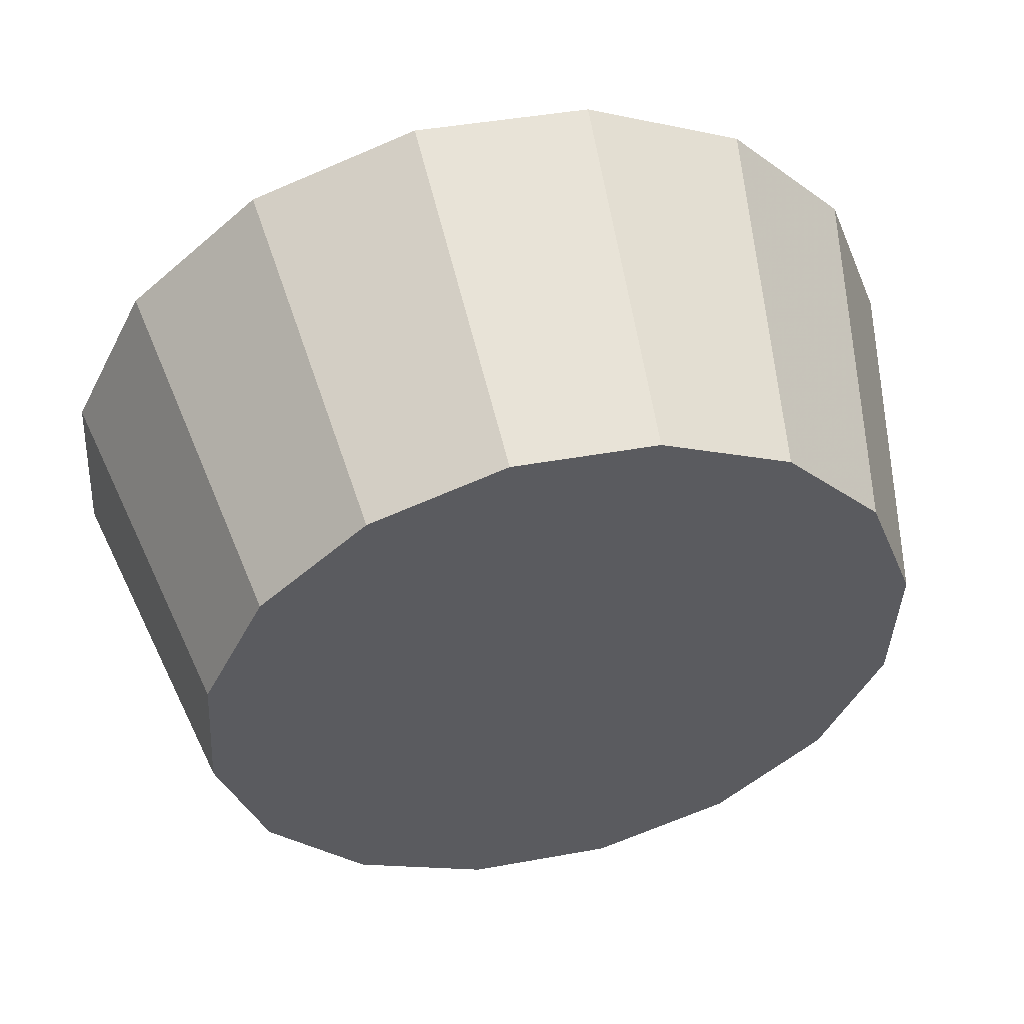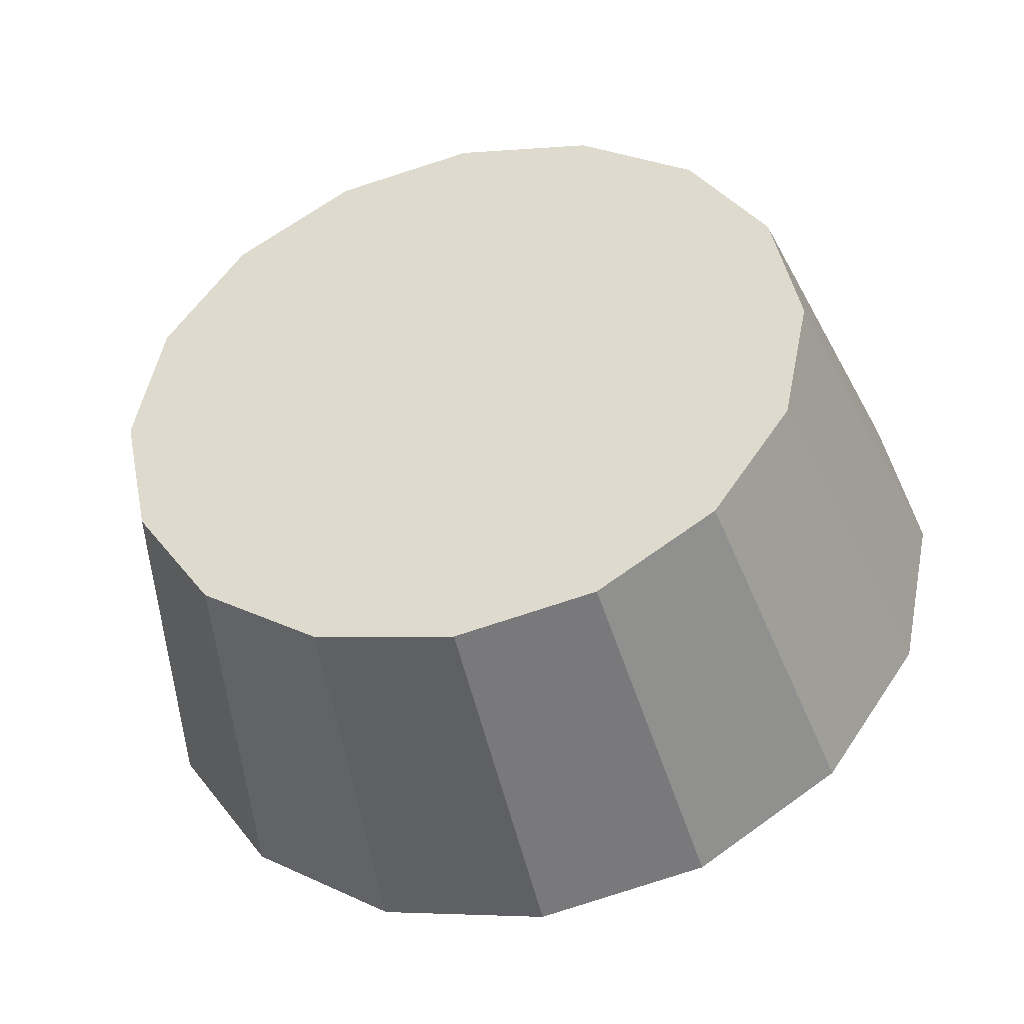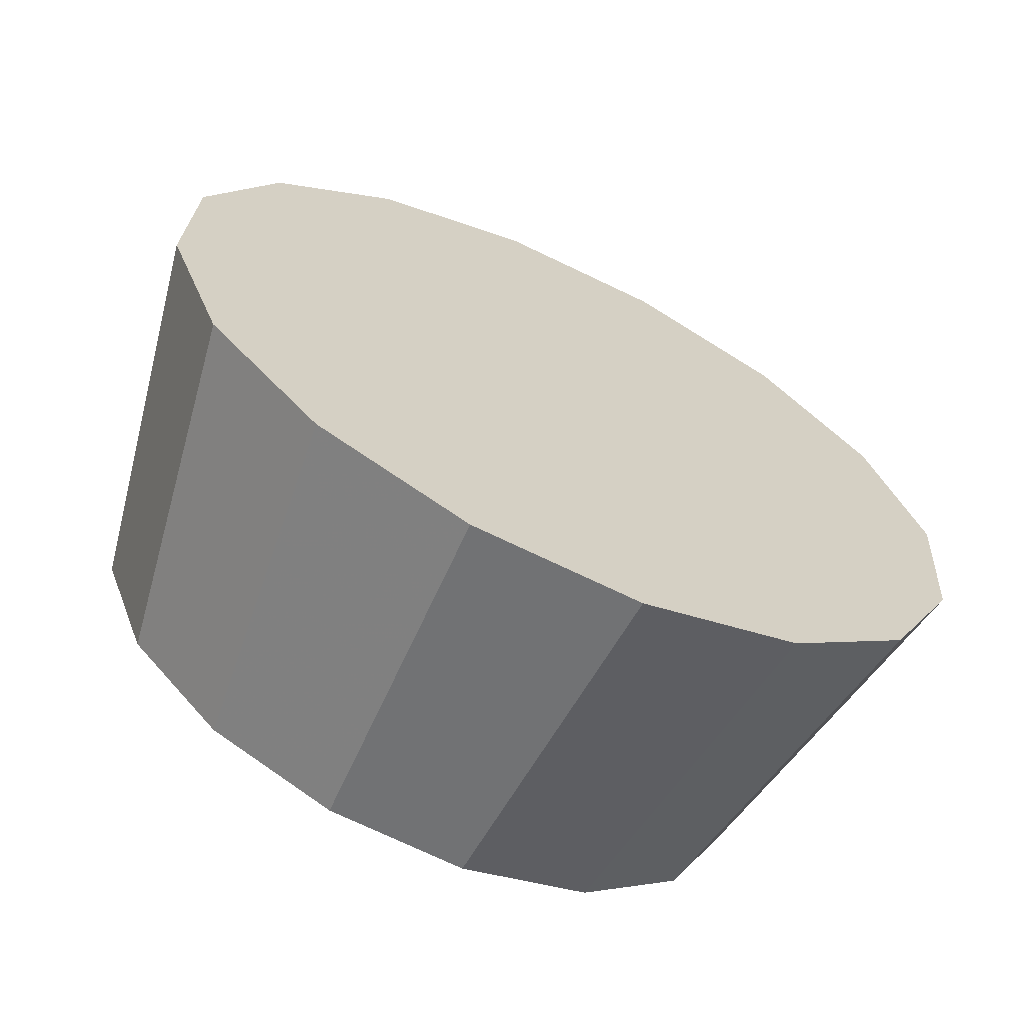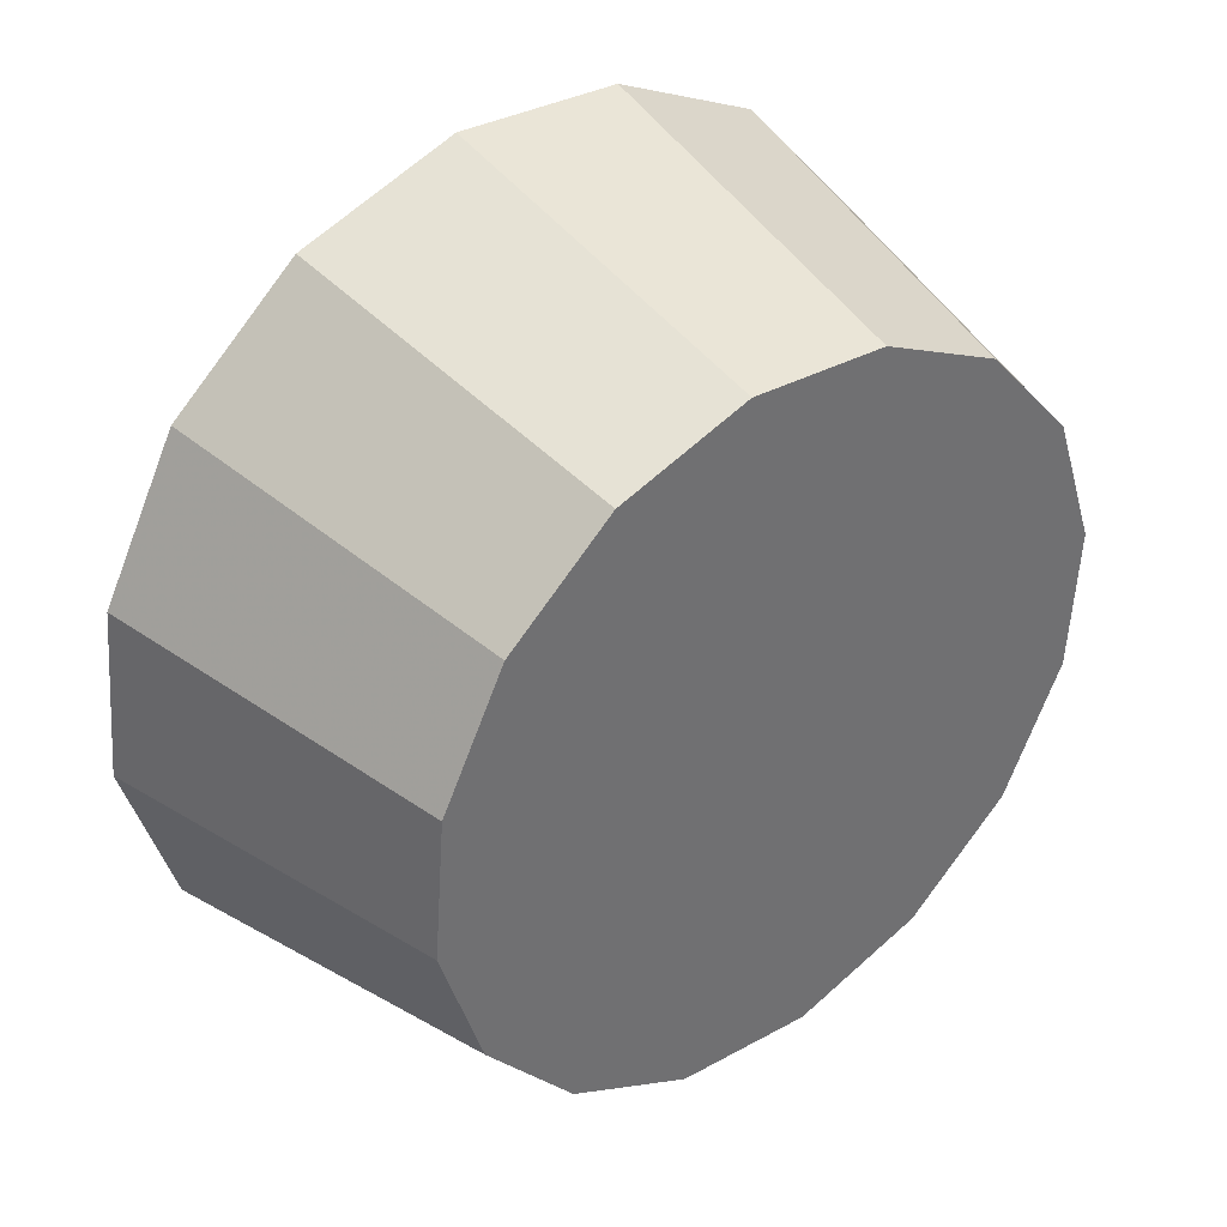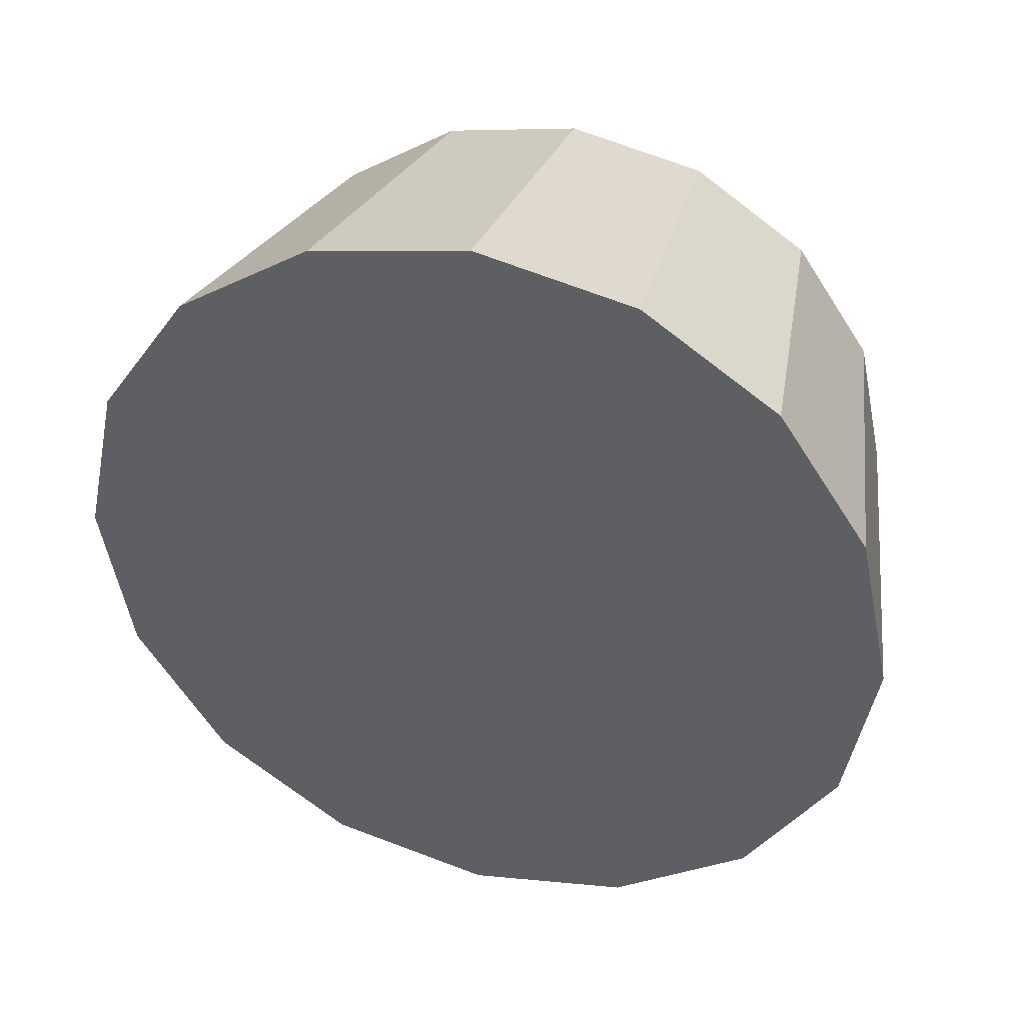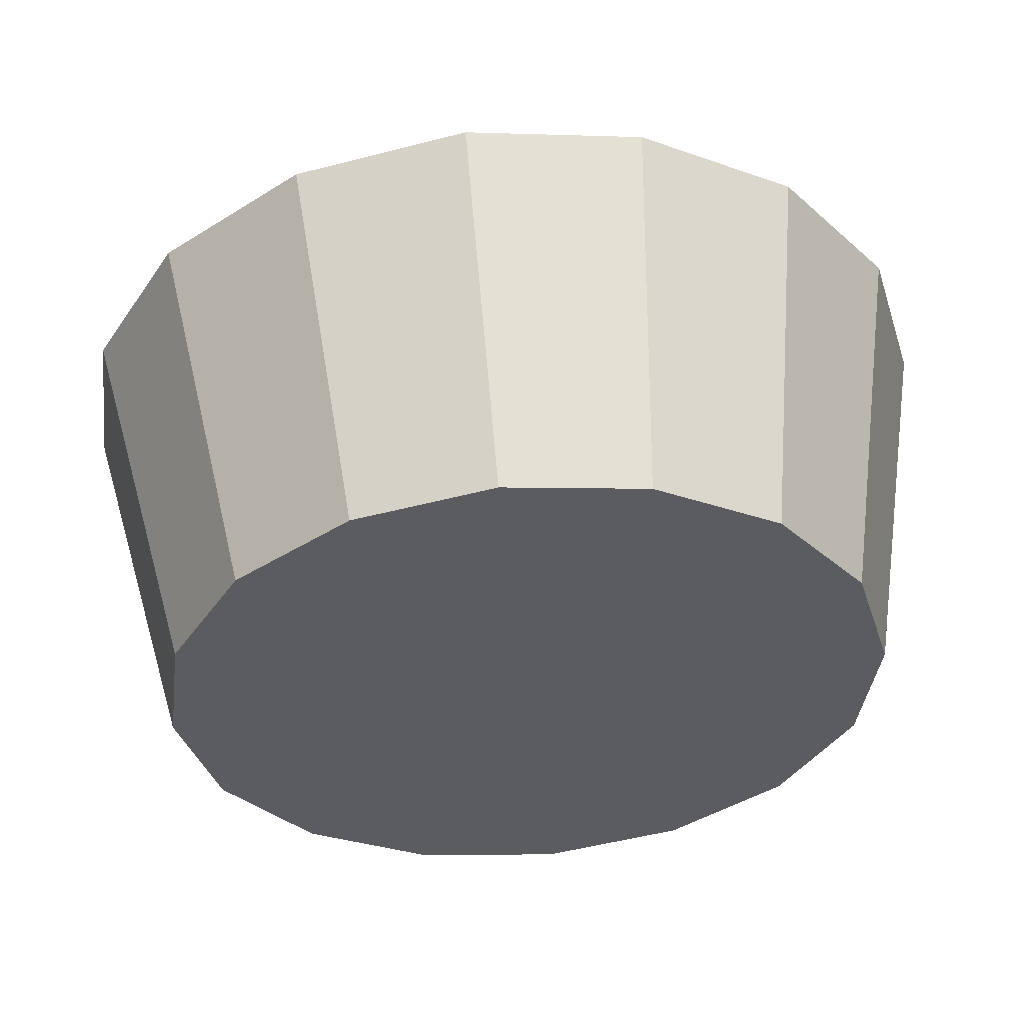
<metadata>
{"format":"obj","ext":"obj","renderer":"f3d","projection":"perspective","resolution":1024,"background":"white","views":[{"elev":3.9,"azim":71.0,"up":"+Z"},{"elev":-43.4,"azim":150.9,"up":"+Y"},{"elev":-11.7,"azim":-129.1,"up":"+Z"},{"elev":-32.7,"azim":22.4,"up":"+Z"},{"elev":39.8,"azim":-25.8,"up":"+Y"},{"elev":-77.3,"azim":-83.9,"up":"+Z"}]}
</metadata>
<code>
v -2.478 -5.12 -1.181
v -2.481 -5.099 -1.184
v -2.489 -5.081 -1.192
v -2.502 -5.069 -1.204
v -2.518 -5.065 -1.218
v -2.533 -5.069 -1.232
v -2.546 -5.081 -1.245
v -2.555 -5.099 -1.253
v -2.558 -5.12 -1.255
v -2.555 -5.141 -1.253
v -2.546 -5.158 -1.245
v -2.533 -5.17 -1.232
v -2.518 -5.174 -1.218
v -2.502 -5.17 -1.204
v -2.489 -5.158 -1.192
v -2.481 -5.141 -1.184
v -2.518 -5.12 -1.218
v -2.518 -5.12 -1.218
v -2.518 -5.12 -1.218
v -2.518 -5.12 -1.218
v -2.518 -5.12 -1.218
v -2.518 -5.12 -1.218
v -2.518 -5.12 -1.218
v -2.518 -5.12 -1.218
v -2.518 -5.12 -1.218
v -2.518 -5.12 -1.218
v -2.518 -5.12 -1.218
v -2.518 -5.12 -1.218
v -2.518 -5.12 -1.218
v -2.518 -5.12 -1.218
v -2.518 -5.12 -1.218
v -2.518 -5.12 -1.218
v -2.506 -5.12 -1.133
v -2.51 -5.095 -1.137
v -2.52 -5.073 -1.147
v -2.536 -5.059 -1.161
v -2.555 -5.054 -1.178
v -2.573 -5.059 -1.195
v -2.589 -5.073 -1.21
v -2.599 -5.095 -1.22
v -2.603 -5.12 -1.223
v -2.599 -5.145 -1.22
v -2.589 -5.166 -1.21
v -2.573 -5.181 -1.195
v -2.555 -5.186 -1.178
v -2.536 -5.181 -1.161
v -2.52 -5.166 -1.147
v -2.51 -5.145 -1.137
v -2.555 -5.12 -1.178
v -2.555 -5.12 -1.178
v -2.555 -5.12 -1.178
v -2.555 -5.12 -1.178
v -2.555 -5.12 -1.178
v -2.555 -5.12 -1.178
v -2.555 -5.12 -1.178
v -2.555 -5.12 -1.178
v -2.555 -5.12 -1.178
v -2.555 -5.12 -1.178
v -2.555 -5.12 -1.178
v -2.555 -5.12 -1.178
v -2.555 -5.12 -1.178
v -2.555 -5.12 -1.178
v -2.555 -5.12 -1.178
v -2.555 -5.12 -1.178
f 33 34 49
f 49 34 50
f 34 35 50
f 50 35 51
f 35 36 51
f 51 36 52
f 36 37 52
f 52 37 53
f 37 38 53
f 53 38 54
f 38 39 54
f 54 39 55
f 39 40 55
f 55 40 56
f 40 41 56
f 56 41 57
f 41 42 57
f 57 42 58
f 42 43 58
f 58 43 59
f 43 44 59
f 59 44 60
f 44 45 60
f 60 45 61
f 45 46 61
f 61 46 62
f 46 47 62
f 62 47 63
f 47 48 63
f 63 48 64
f 48 33 64
f 64 33 49
f 2 1 17
f 2 17 18
f 3 2 18
f 3 18 19
f 4 3 19
f 4 19 20
f 5 4 20
f 5 20 21
f 6 5 21
f 6 21 22
f 7 6 22
f 7 22 23
f 8 7 23
f 8 23 24
f 9 8 24
f 9 24 25
f 10 9 25
f 10 25 26
f 11 10 26
f 11 26 27
f 12 11 27
f 12 27 28
f 13 12 28
f 13 28 29
f 14 13 29
f 14 29 30
f 15 14 30
f 15 30 31
f 16 15 31
f 16 31 32
f 1 16 32
f 1 32 17
f 49 50 17
f 17 50 18
f 50 51 18
f 18 51 19
f 51 52 19
f 19 52 20
f 52 53 20
f 20 53 21
f 53 54 21
f 21 54 22
f 54 55 22
f 22 55 23
f 55 56 23
f 23 56 24
f 56 57 24
f 24 57 25
f 57 58 25
f 25 58 26
f 58 59 26
f 26 59 27
f 59 60 27
f 27 60 28
f 60 61 28
f 28 61 29
f 61 62 29
f 29 62 30
f 62 63 30
f 30 63 31
f 63 64 31
f 31 64 32
f 64 49 32
f 32 49 17
f 1 2 33
f 33 2 34
f 2 3 34
f 34 3 35
f 3 4 35
f 35 4 36
f 4 5 36
f 36 5 37
f 5 6 37
f 37 6 38
f 6 7 38
f 38 7 39
f 7 8 39
f 39 8 40
f 8 9 40
f 40 9 41
f 9 10 41
f 41 10 42
f 10 11 42
f 42 11 43
f 11 12 43
f 43 12 44
f 12 13 44
f 44 13 45
f 13 14 45
f 45 14 46
f 14 15 46
f 46 15 47
f 15 16 47
f 47 16 48
f 16 1 48
f 48 1 33

</code>
